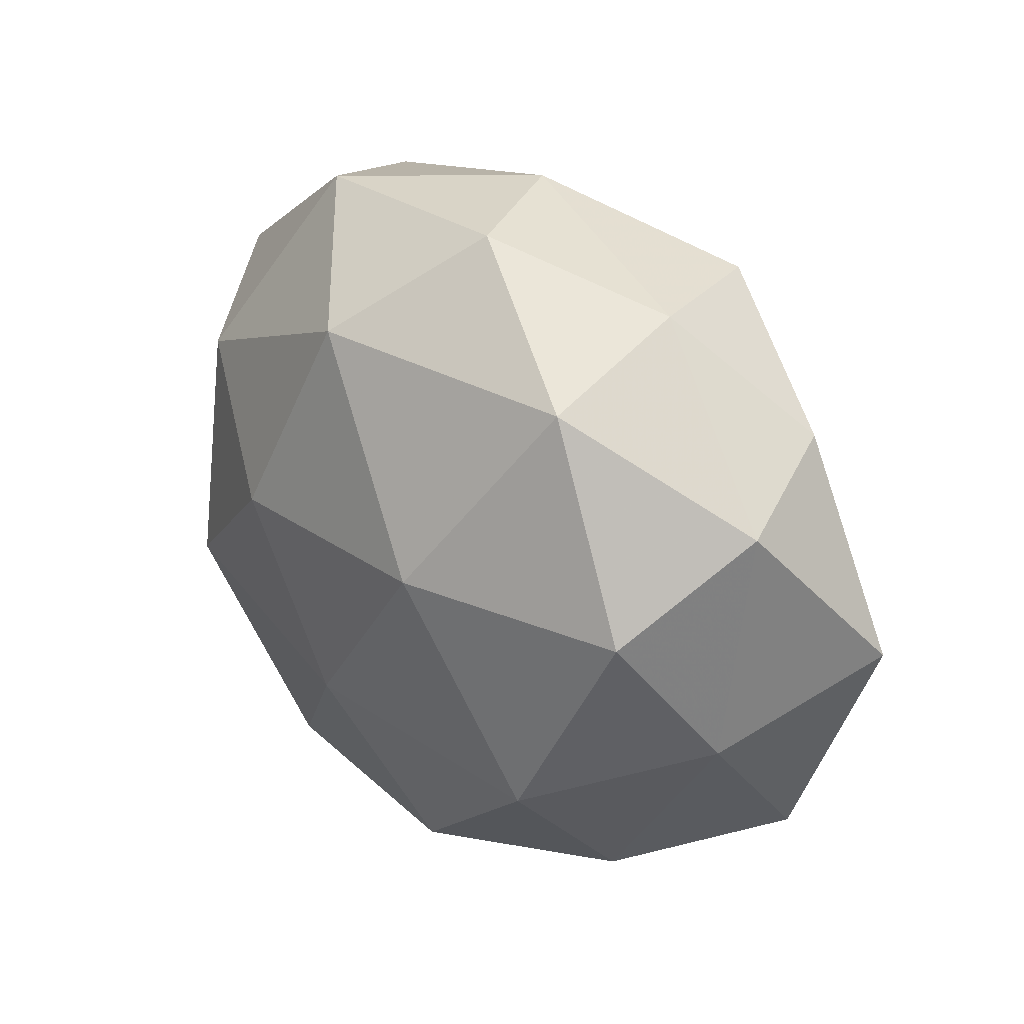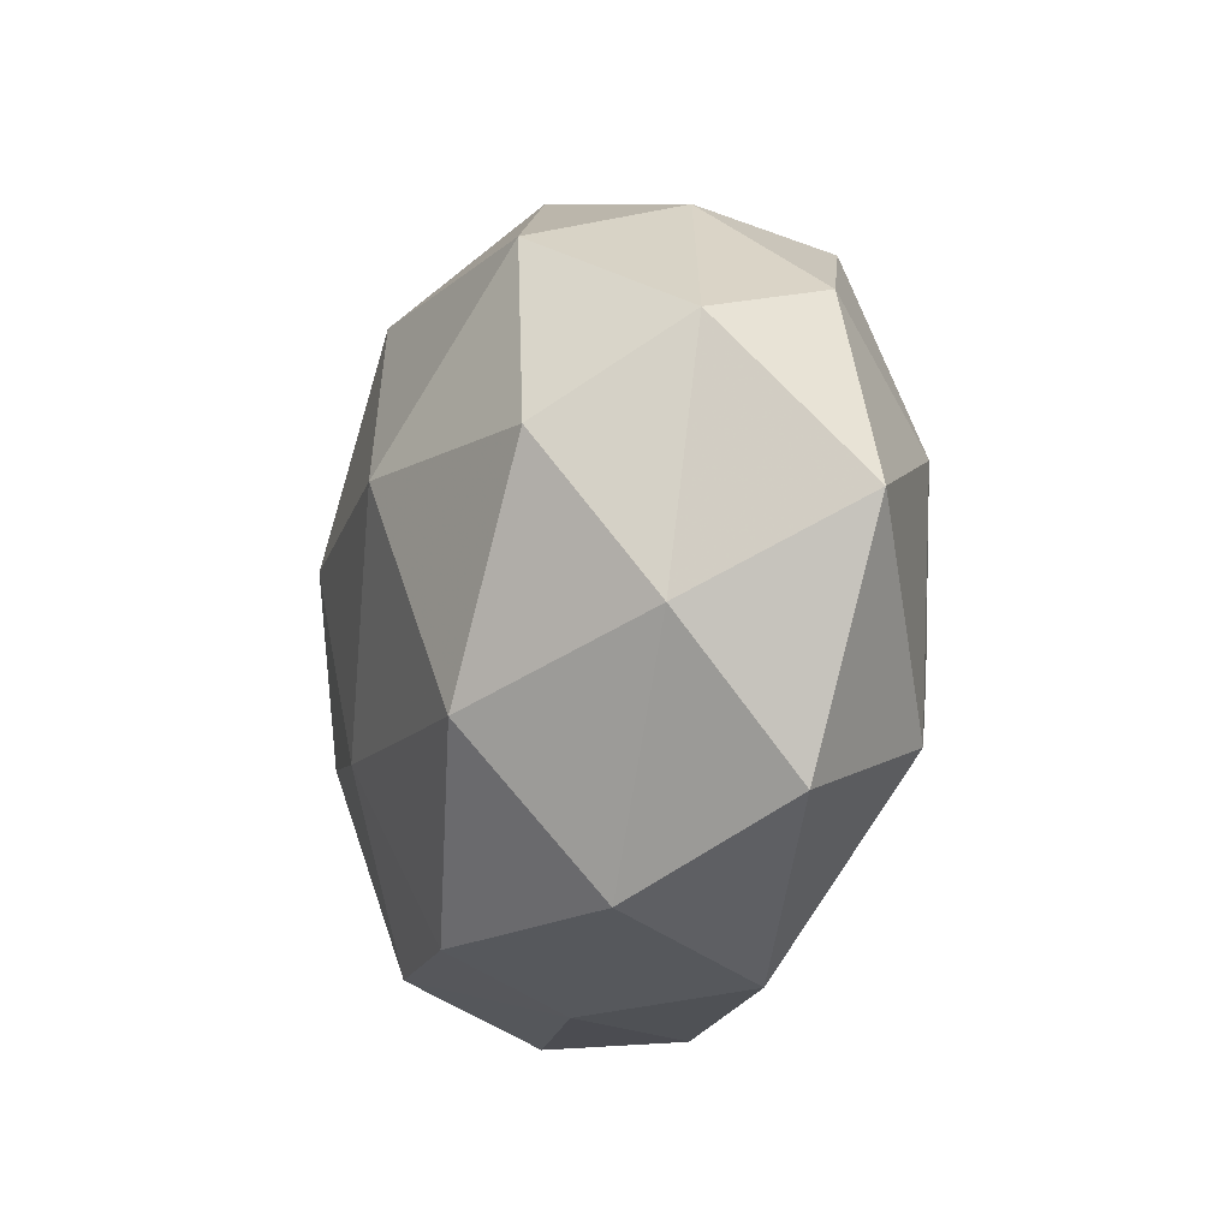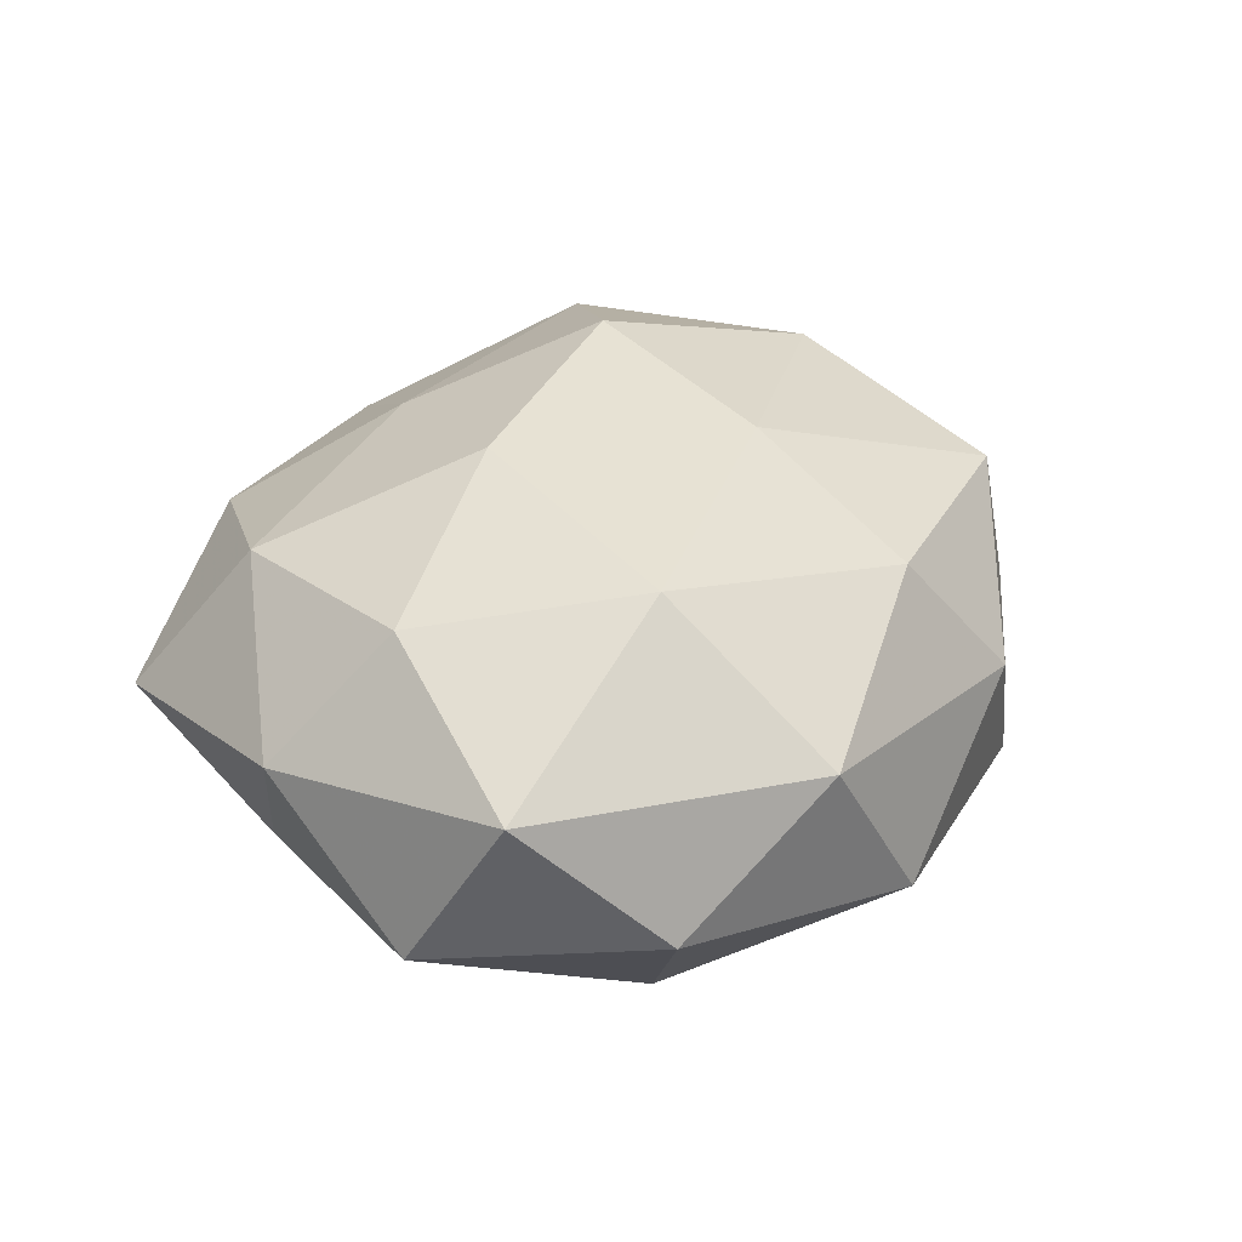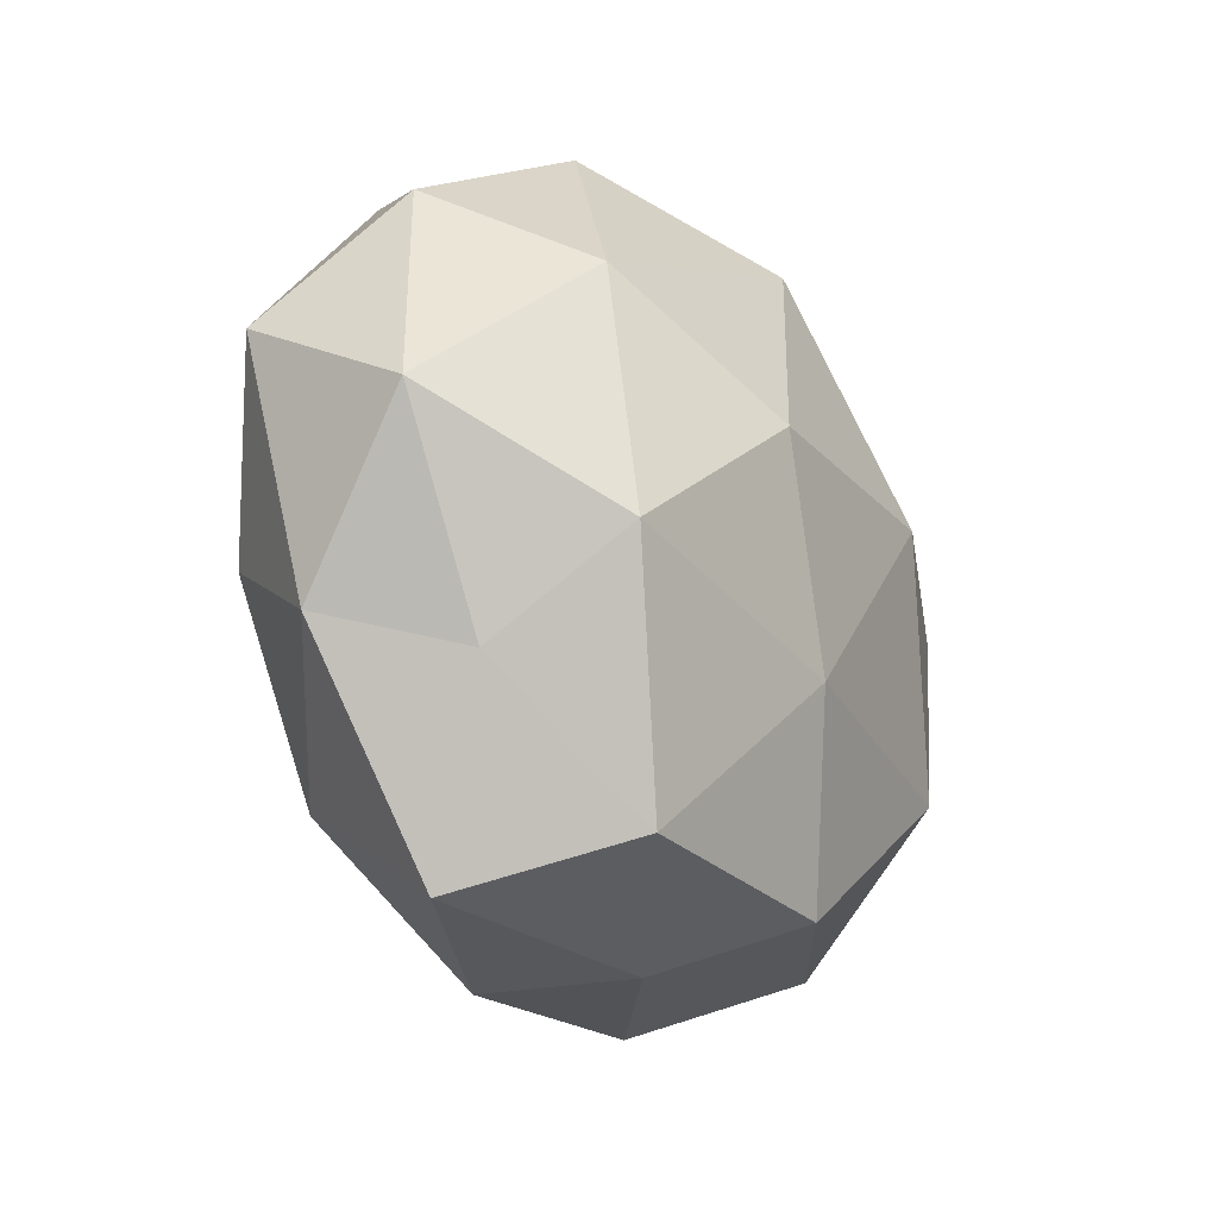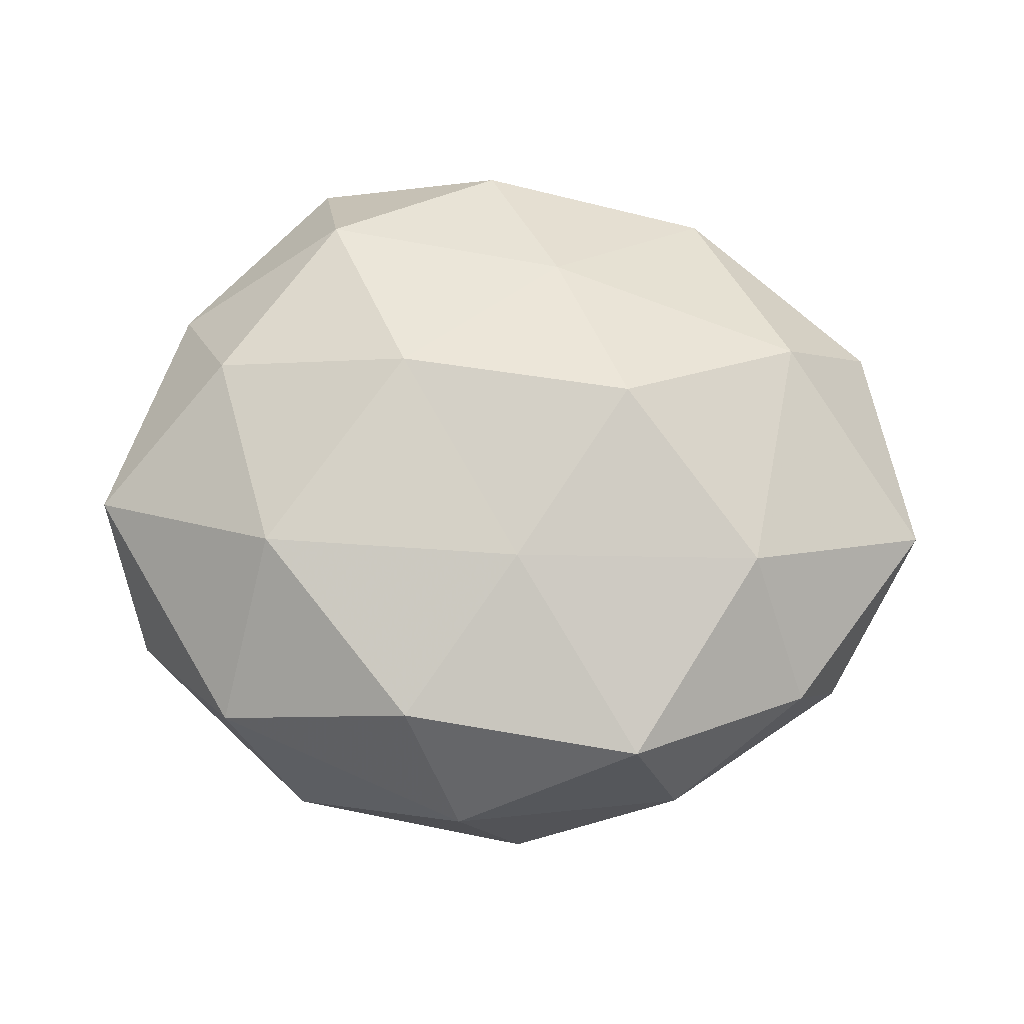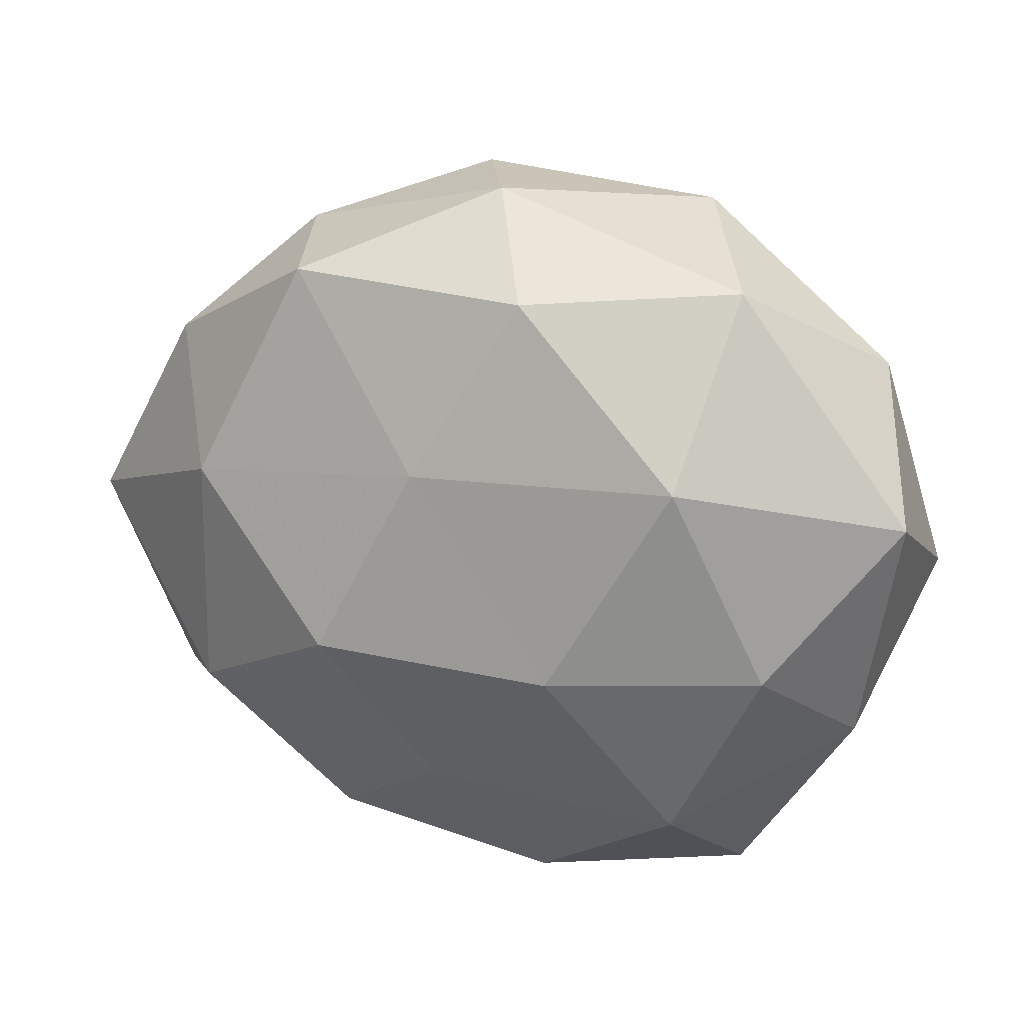
<metadata>
{"format":"obj","ext":"obj","renderer":"f3d","projection":"perspective","resolution":1024,"background":"white","views":[{"elev":30.2,"azim":-132.4,"up":"+Y"},{"elev":-13.7,"azim":-106.6,"up":"+Y"},{"elev":32.9,"azim":112.1,"up":"+Z"},{"elev":-26.4,"azim":118.8,"up":"+Y"},{"elev":70.9,"azim":-172.5,"up":"+Z"},{"elev":22.9,"azim":21.0,"up":"+Y"}]}
</metadata>
<code>
v 0.02358 0.04529 -0.008861
v -0.01671 0.009173 -0.03221
v -0.008645 -0.04044 -0.0216
v 0.04934 0.02703 -0.003778
v -0.00845 0.04717 -0.01039
v -0.04528 0.02572 0.01124
v 0.03725 0.01957 -0.02062
v 0.03778 -0.01269 -0.02476
v -0.0501 -0.01061 -0.009017
v -0.02989 0.04003 0.0005587
v -0.03625 0.01084 0.02524
v -0.003954 -0.02971 0.0232
v 0.0299 0.0173 0.02692
v -0.03232 -0.03838 -0.009239
v 0.0411 -0.008733 0.02238
v 0.0232 -0.04035 -0.01872
v 0.05693 -0.001396 -0.008374
v -0.03174 -0.01944 -0.02647
v -0.03827 -0.02119 0.02275
v 0.00805 0.03803 0.0227
v -8.309e-05 -0.04651 -0.004596
v -0.01604 -0.00829 0.03285
v 0.02887 -0.03302 0.02003
v -0.0231 -0.04496 0.01027
v 0.01589 0.007133 -0.03151
v 0.004397 0.03455 -0.02614
v -0.03087 0.03361 -0.01937
v 0.04197 -0.02525 -0.008811
v 0.0336 0.03903 0.0115
v 0.004049 -0.01822 -0.02938
v -0.004125 0.01582 0.02917
v 0.01487 -0.009544 0.03097
v -0.05143 0.01989 -0.005603
v -0.0002718 0.04819 0.006694
v -0.05959 0.0001719 0.0105
v -0.02328 0.03863 0.02024
v 0.03392 -0.04728 0.001234
v 0.05608 0.01063 0.01202
v 0.05019 -0.02078 0.007237
v -0.05021 -0.02857 0.005574
v -0.04473 0.008122 -0.02234
v 0.008043 -0.04809 0.01206
f 1 4 7
f 17 7 4
f 8 7 17
f 3 14 18
f 14 9 18
f 3 21 14
f 3 16 21
f 22 11 19
f 19 12 22
f 24 12 19
f 21 24 14
f 8 25 7
f 5 1 26
f 1 7 26
f 25 2 26
f 26 7 25
f 10 5 27
f 2 27 26
f 26 27 5
f 16 8 28
f 28 8 17
f 29 4 1
f 20 13 29
f 3 30 16
f 30 8 16
f 18 2 30
f 3 18 30
f 30 2 25
f 30 25 8
f 20 31 13
f 31 11 22
f 13 32 15
f 32 22 12
f 32 12 23
f 15 32 23
f 31 32 13
f 31 22 32
f 6 10 33
f 10 27 33
f 34 1 5
f 34 5 10
f 29 1 34
f 20 29 34
f 11 6 35
f 11 35 19
f 33 35 6
f 9 35 33
f 36 10 6
f 36 6 11
f 36 11 31
f 20 36 31
f 34 10 36
f 20 34 36
f 16 37 21
f 16 28 37
f 13 15 38
f 4 38 17
f 29 38 4
f 13 38 29
f 23 39 15
f 17 39 28
f 37 39 23
f 37 28 39
f 38 15 39
f 38 39 17
f 14 40 9
f 14 24 40
f 40 24 19
f 9 40 35
f 19 35 40
f 18 41 2
f 18 9 41
f 2 41 27
f 41 9 33
f 33 27 41
f 23 12 42
f 24 42 12
f 21 42 24
f 21 37 42
f 42 37 23

</code>
